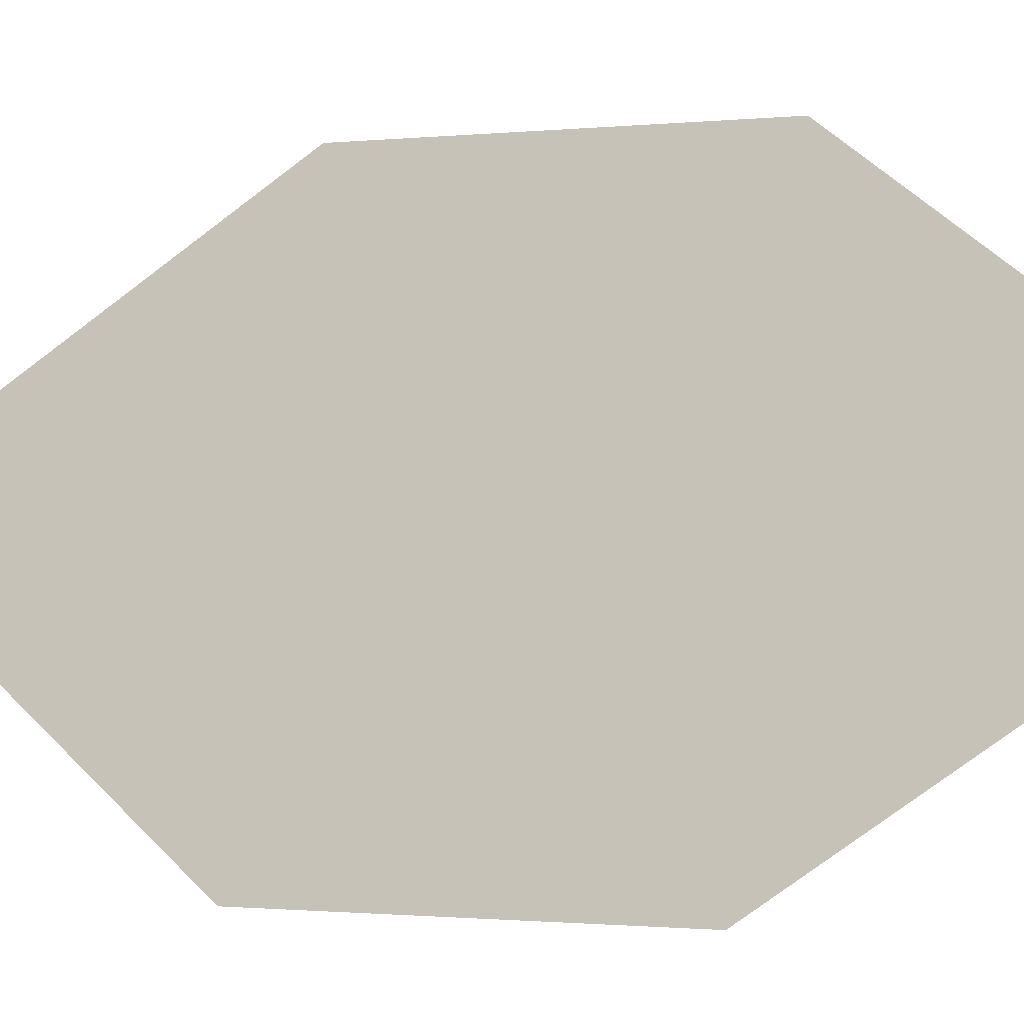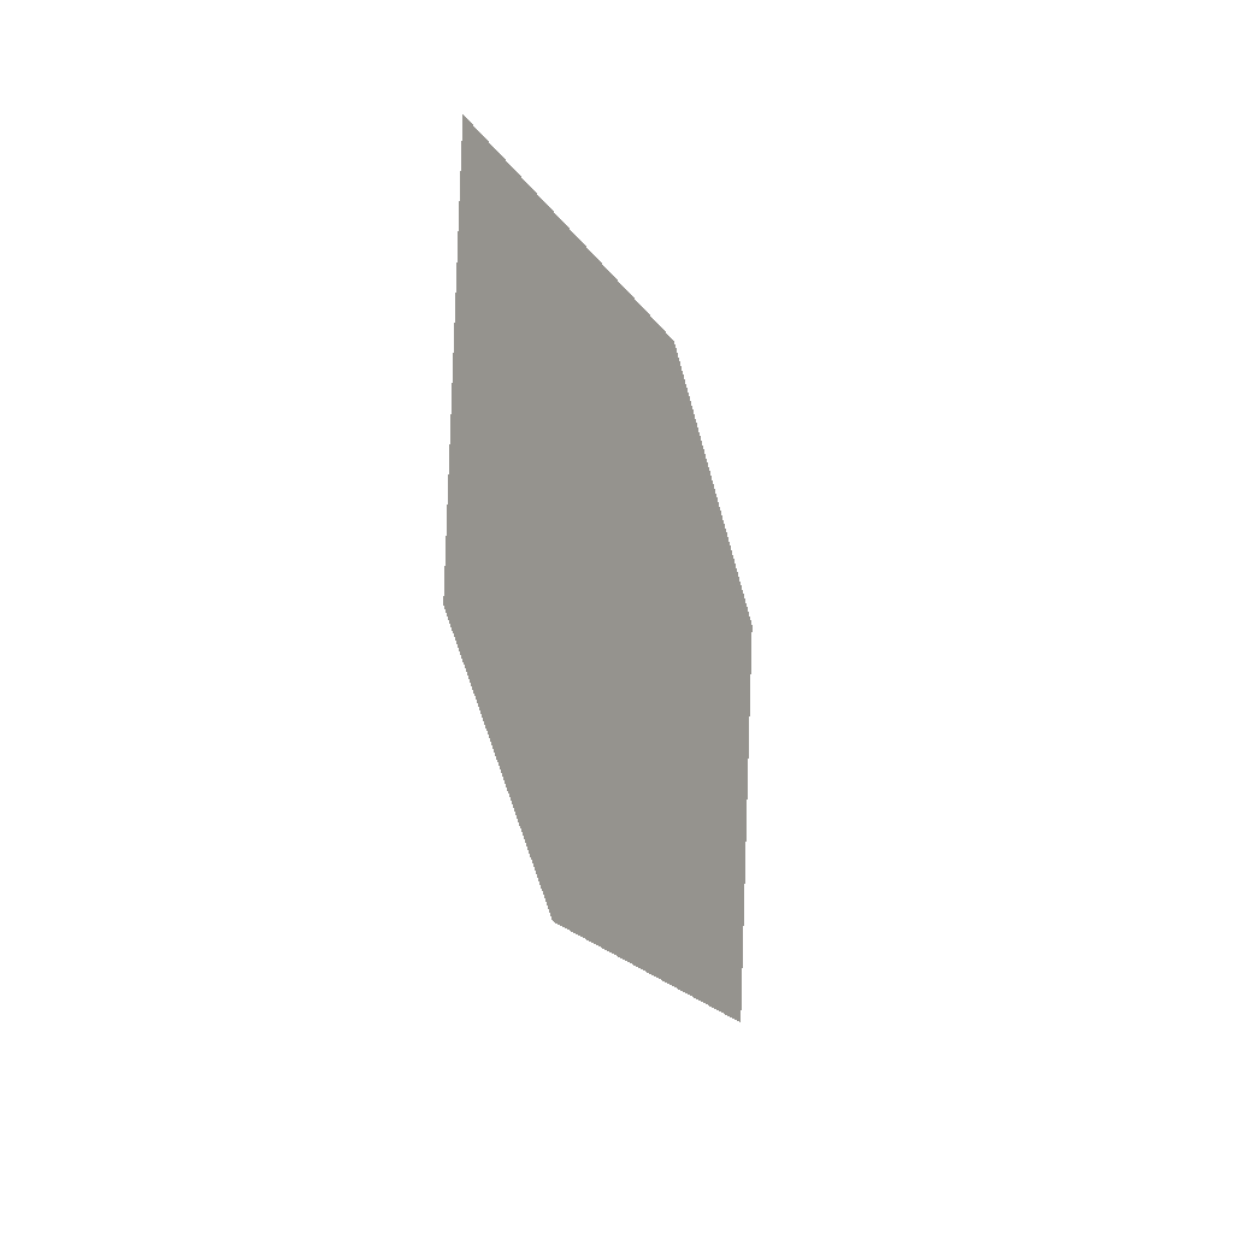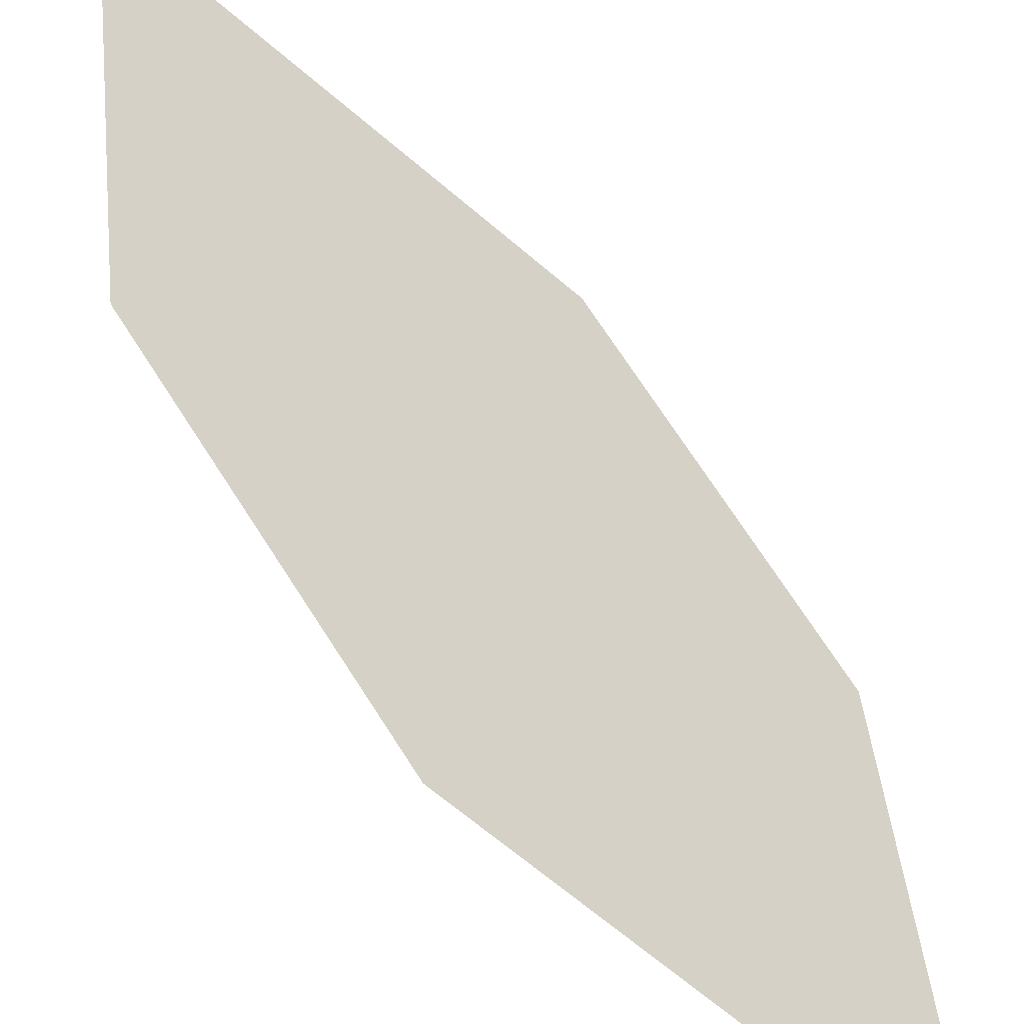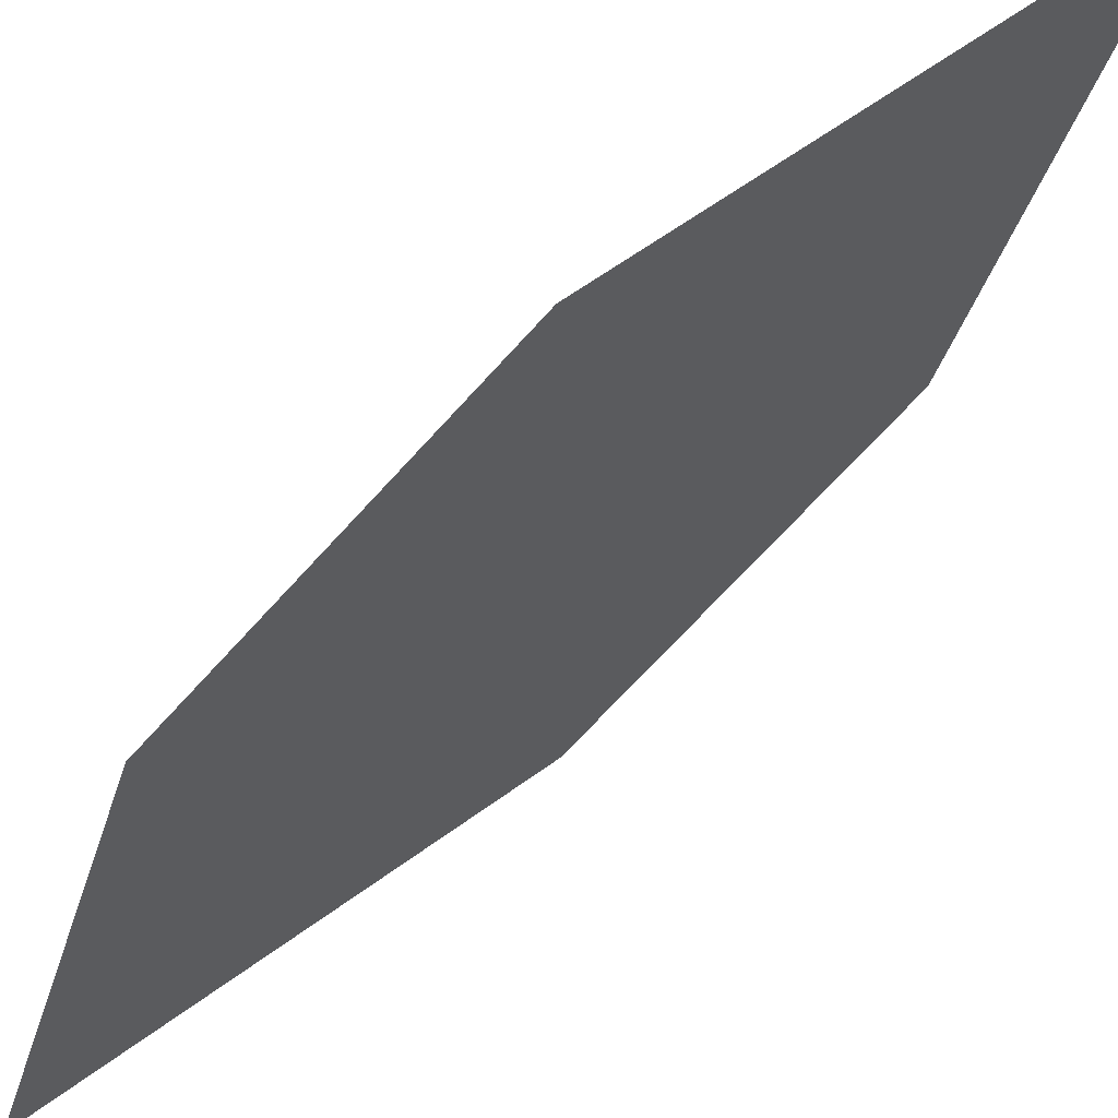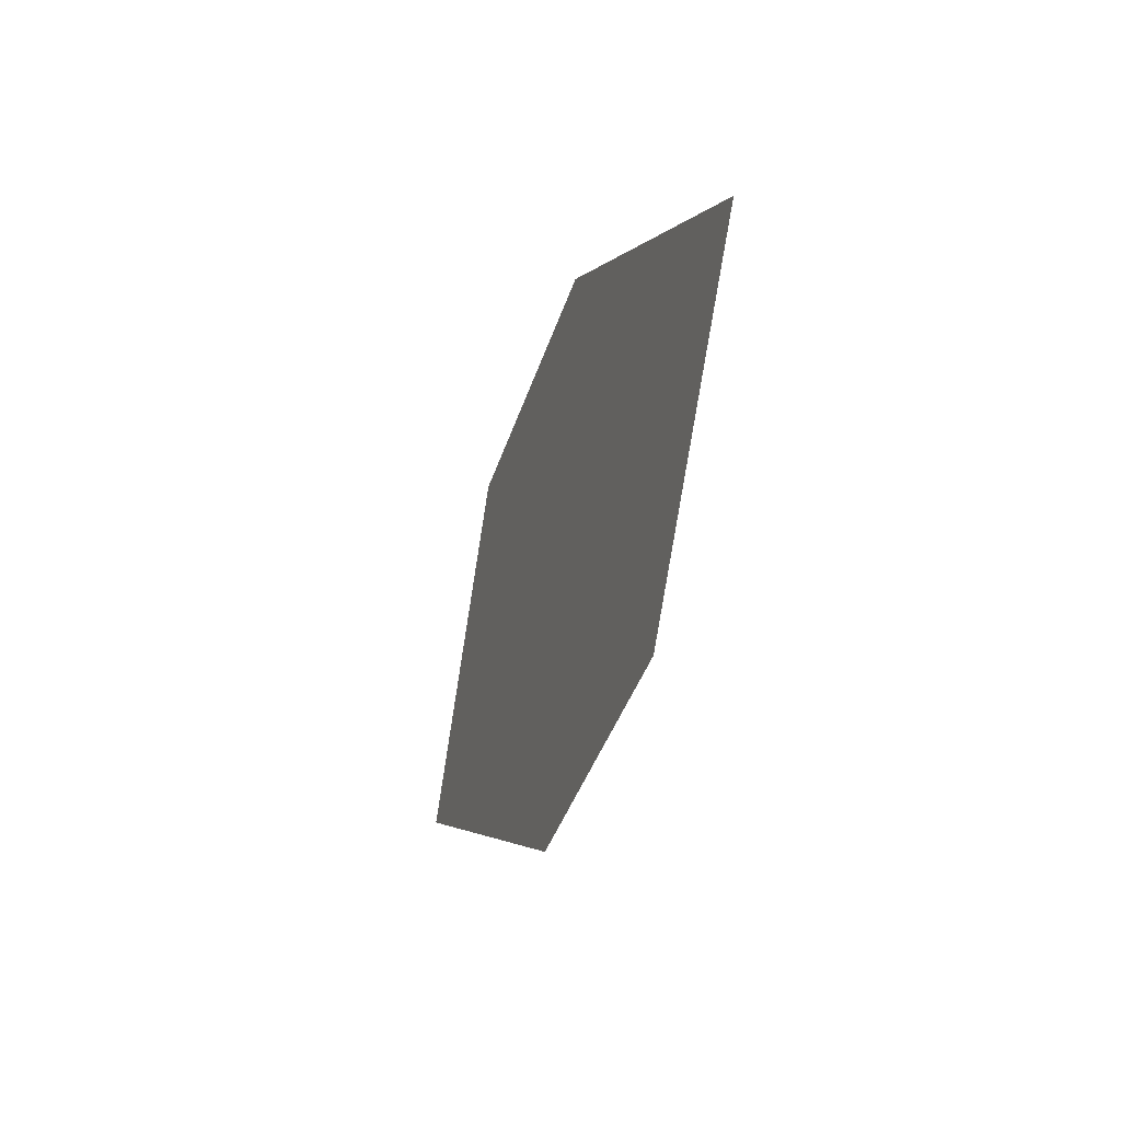
<metadata>
{"format":"obj","ext":"obj","renderer":"f3d","projection":"perspective","resolution":1024,"background":"white","views":[{"elev":36.4,"azim":101.1,"up":"+Z"},{"elev":37.5,"azim":151.9,"up":"+Y"},{"elev":51.5,"azim":-43.1,"up":"+Z"},{"elev":-46.3,"azim":127.3,"up":"+Z"},{"elev":48.7,"azim":-59.7,"up":"+Y"}]}
</metadata>
<code>
o leaves.258
v 0.04953 0.1632 2.185
v 0.06958 0.2847 2.218
v 0.08123 0.2049 2.176
v 0.0312 0.2025 2.216
v 0.03789 0.243 2.227
v 0.08791 0.2454 2.187
f 1 2 6 3
f 1 4 5 2

</code>
